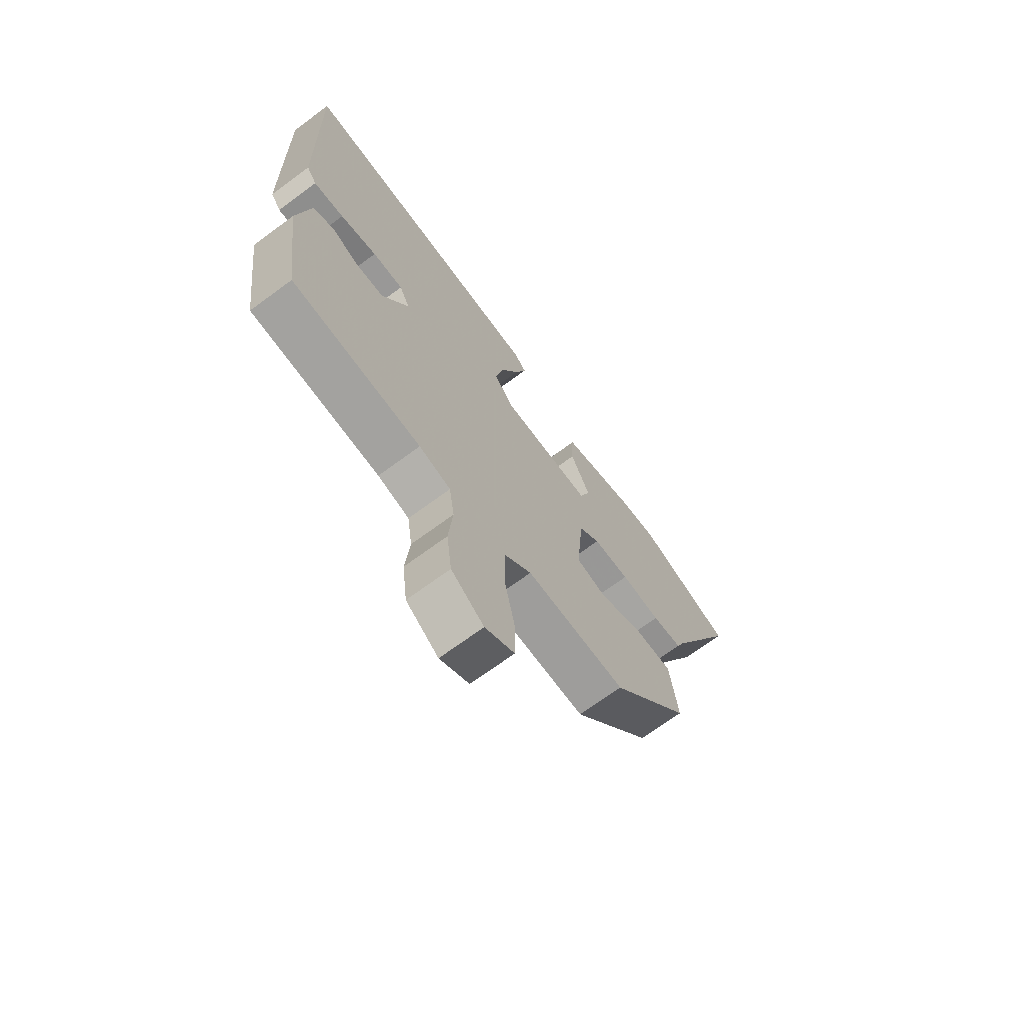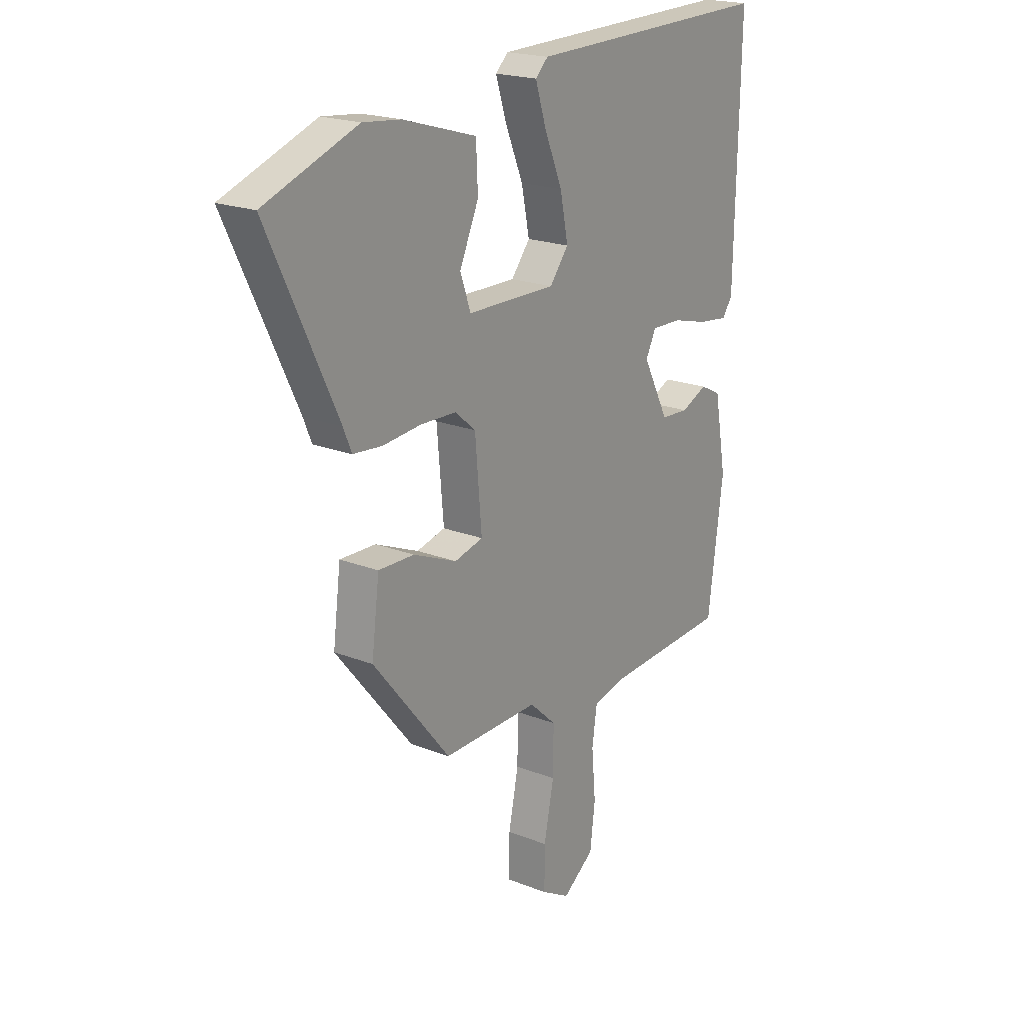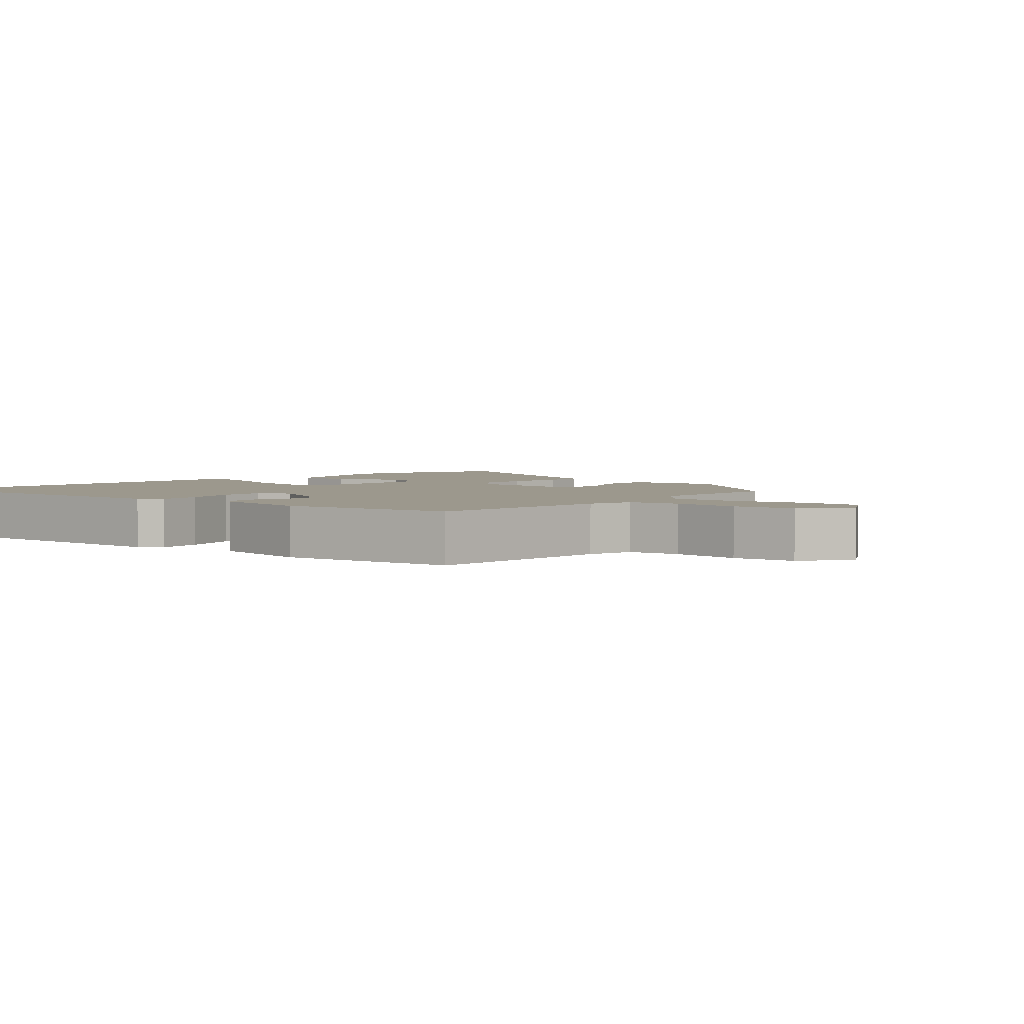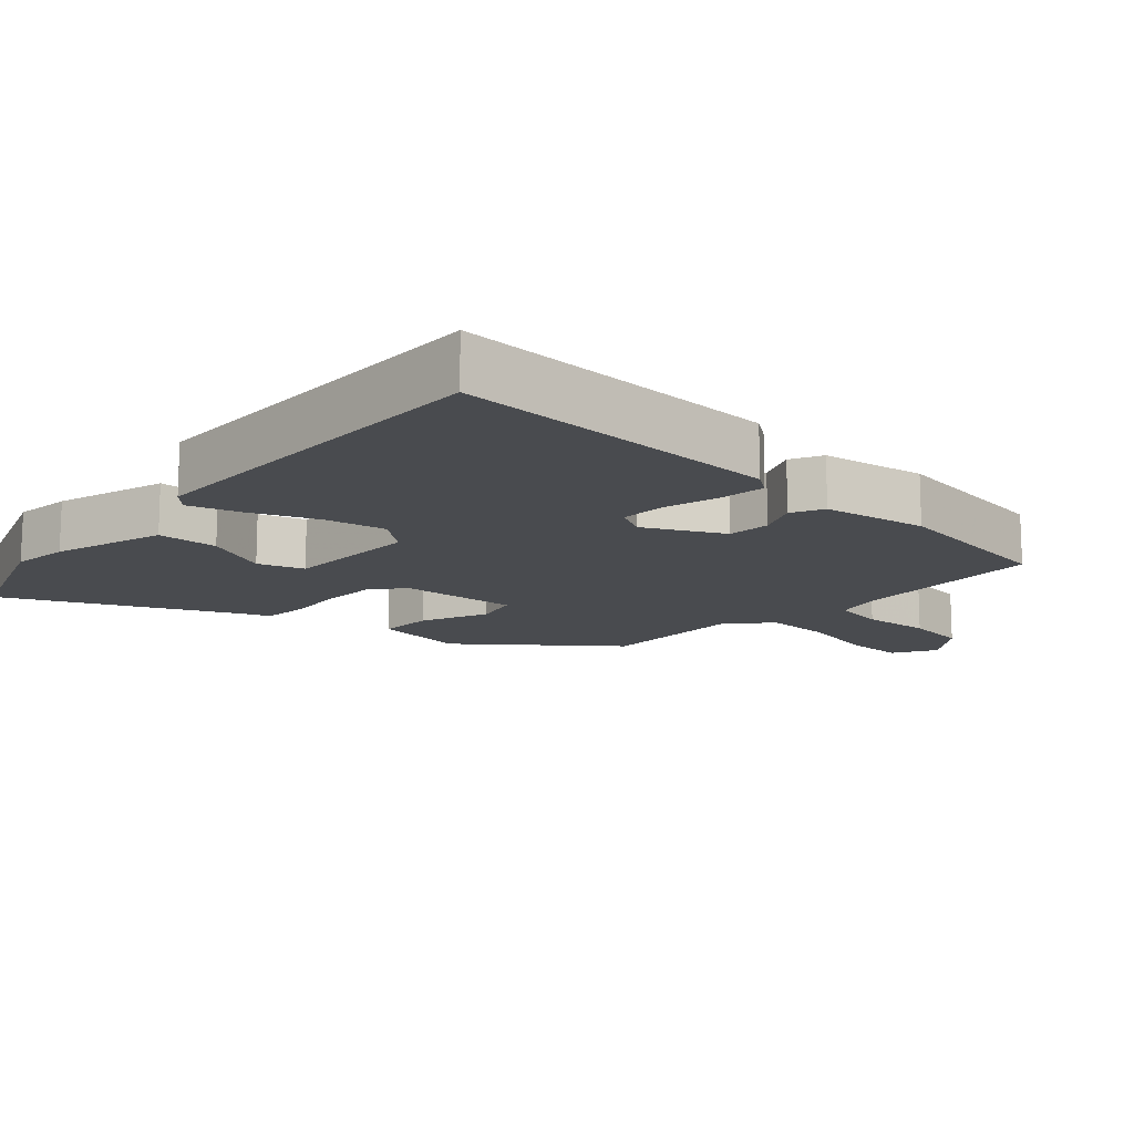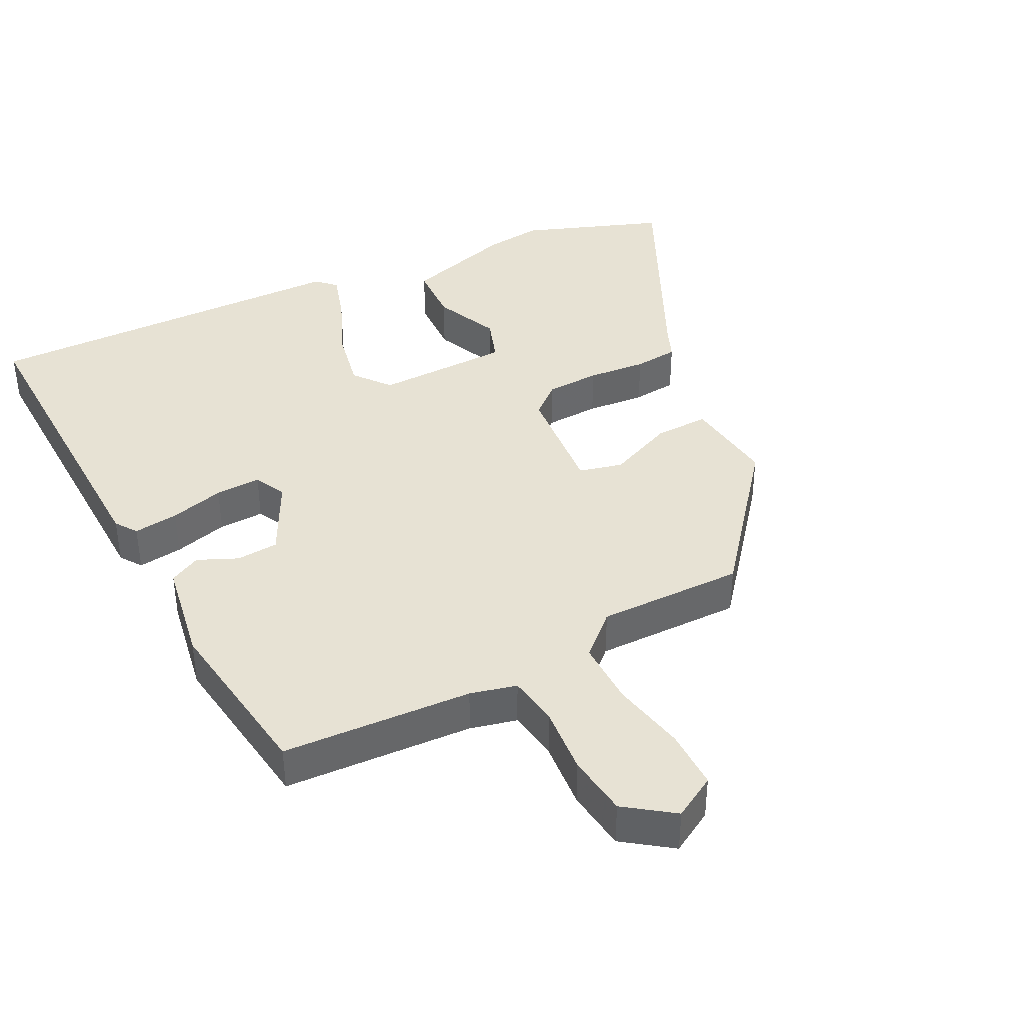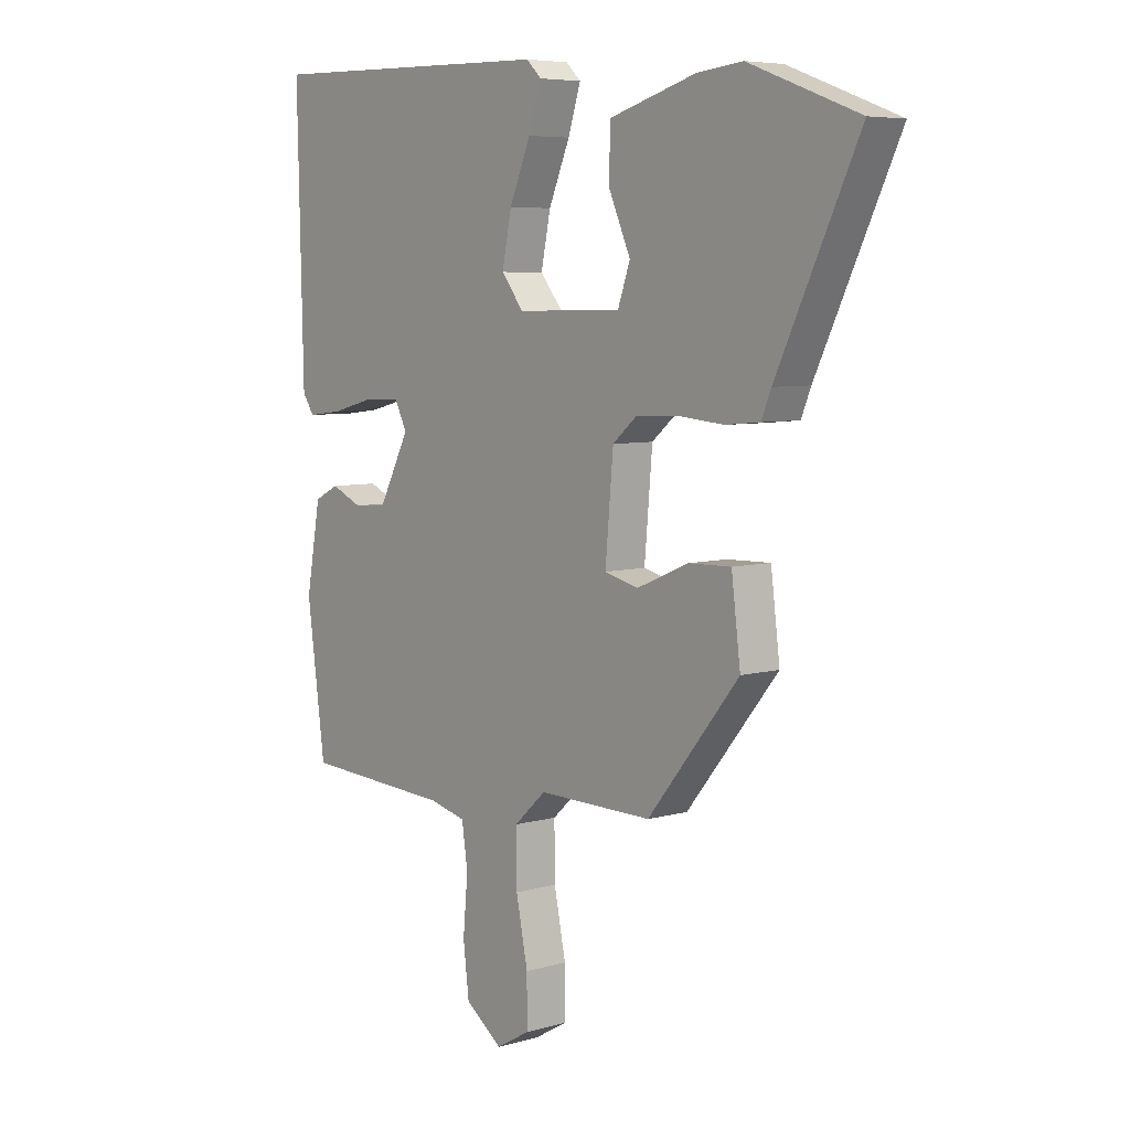
<metadata>
{"format":"obj","ext":"obj","renderer":"f3d","projection":"perspective","resolution":1024,"background":"white","views":[{"elev":-70.0,"azim":126.4,"up":"+Z"},{"elev":20.3,"azim":-54.2,"up":"+Z"},{"elev":3.1,"azim":130.9,"up":"+Y"},{"elev":-14.1,"azim":47.2,"up":"+Y"},{"elev":40.0,"azim":152.8,"up":"+Y"},{"elev":6.3,"azim":-130.3,"up":"+Z"}]}
</metadata>
<code>
v -0.304 0.07 -0.464
v -0.476 0.07 -0.252
v -0.459 0.07 -0.116
v -0.379 0.07 -0.118
v -0.282 0.07 -0.159
v -0.218 0.07 -0.143
v -0.233 0.07 0.028
v -0.279 0.07 0.067
v -0.358 0.07 0.07
v -0.444 0.07 0.062
v -0.509 0.07 0.068
v -0.527 0.07 0.112
v -0.68 0.07 0.433
v -0.474 0.07 0.51
v -0.39 0.07 0.501
v -0.227 0.07 0.453
v -0.223 0.07 0.365
v -0.265 0.07 0.27
v -0.242 0.07 0.204
v -0.044 0.07 0.201
v -0.002 0.07 0.254
v -0.02 0.07 0.342
v -0.06 0.07 0.437
v -0.084 0.07 0.512
v -0.056 0.07 0.539
v 0.493 0.07 0.552
v 0.482 0.07 0.071
v 0.46 0.07 0.039
v 0.394 0.07 0.047
v 0.314 0.07 0.068
v 0.247 0.07 0.07
v 0.224 0.07 0.024
v 0.282 0.07 -0.088
v 0.344 0.07 -0.092
v 0.402 0.07 -0.066
v 0.448 0.07 -0.089
v 0.475 0.07 -0.24
v 0.441 0.07 -0.496
v 0.162 0.07 -0.512
v 0.094 0.07 -0.529
v 0.083 0.07 -0.604
v 0.092 0.07 -0.704
v 0.081 0.07 -0.795
v 0.011 0.07 -0.846
v -0.052 0.07 -0.81
v -0.052 0.07 -0.722
v -0.03 0.07 -0.613
v -0.029 0.07 -0.516
v -0.089 0.07 -0.461
v -0.304 0 -0.464
v -0.476 0 -0.252
v -0.459 0 -0.116
v -0.379 0 -0.118
v -0.282 0 -0.159
v -0.218 0 -0.143
v -0.233 0 0.028
v -0.279 0 0.067
v -0.358 0 0.07
v -0.444 0 0.062
v -0.509 0 0.068
v -0.527 0 0.112
v -0.68 0 0.433
v -0.474 0 0.51
v -0.39 0 0.501
v -0.227 0 0.453
v -0.223 0 0.365
v -0.265 0 0.27
v -0.242 0 0.204
v -0.044 0 0.201
v -0.002 0 0.254
v -0.02 0 0.342
v -0.06 0 0.437
v -0.084 0 0.512
v -0.056 0 0.539
v 0.493 0 0.552
v 0.482 0 0.071
v 0.46 0 0.039
v 0.394 0 0.047
v 0.314 0 0.068
v 0.247 0 0.07
v 0.224 0 0.024
v 0.282 0 -0.088
v 0.344 0 -0.092
v 0.402 0 -0.066
v 0.448 0 -0.089
v 0.475 0 -0.24
v 0.441 0 -0.496
v 0.162 0 -0.512
v 0.094 0 -0.529
v 0.083 0 -0.604
v 0.092 0 -0.704
v 0.081 0 -0.795
v 0.011 0 -0.846
v -0.052 0 -0.81
v -0.052 0 -0.722
v -0.03 0 -0.613
v -0.029 0 -0.516
v -0.089 0 -0.461
f 44 45 46 47
f 44 47 48
f 41 42 43 44
f 40 41 44 48
f 39 40 48 49
f 37 38 39 49
f 34 35 36 37
f 33 34 37 49
f 27 28 29 30
f 27 30 31
f 26 27 31
f 25 26 31
f 22 23 24 25
f 21 22 25 31
f 20 21 31 32
f 15 16 17 18
f 15 18 19
f 12 13 14 15
f 12 15 19
f 9 10 11 12
f 8 9 12 19
f 7 8 19 20
f 2 3 4 5
f 2 5 6
f 1 2 6
f 49 1 6
f 20 32 33 49
f 6 7 20 49
f 96 95 94 93
f 97 96 93
f 93 92 91 90
f 97 93 90 89
f 98 97 89 88
f 98 88 87 86
f 86 85 84 83
f 98 86 83 82
f 79 78 77 76
f 80 79 76
f 80 76 75
f 80 75 74
f 74 73 72 71
f 80 74 71 70
f 81 80 70 69
f 67 66 65 64
f 68 67 64
f 64 63 62 61
f 68 64 61
f 61 60 59 58
f 68 61 58 57
f 69 68 57 56
f 54 53 52 51
f 55 54 51
f 55 51 50
f 55 50 98
f 98 82 81 69
f 98 69 56 55
f 1 50 51 2
f 2 51 52 3
f 3 52 53 4
f 4 53 54 5
f 5 54 55 6
f 6 55 56 7
f 7 56 57 8
f 8 57 58 9
f 9 58 59 10
f 10 59 60 11
f 11 60 61 12
f 12 61 62 13
f 13 62 63 14
f 14 63 64 15
f 15 64 65 16
f 16 65 66 17
f 17 66 67 18
f 18 67 68 19
f 19 68 69 20
f 20 69 70 21
f 21 70 71 22
f 22 71 72 23
f 23 72 73 24
f 24 73 74 25
f 25 74 75 26
f 26 75 76 27
f 27 76 77 28
f 28 77 78 29
f 29 78 79 30
f 30 79 80 31
f 31 80 81 32
f 32 81 82 33
f 33 82 83 34
f 34 83 84 35
f 35 84 85 36
f 36 85 86 37
f 37 86 87 38
f 38 87 88 39
f 39 88 89 40
f 40 89 90 41
f 41 90 91 42
f 42 91 92 43
f 43 92 93 44
f 44 93 94 45
f 45 94 95 46
f 46 95 96 47
f 47 96 97 48
f 48 97 98 49
f 49 98 50 1

</code>
